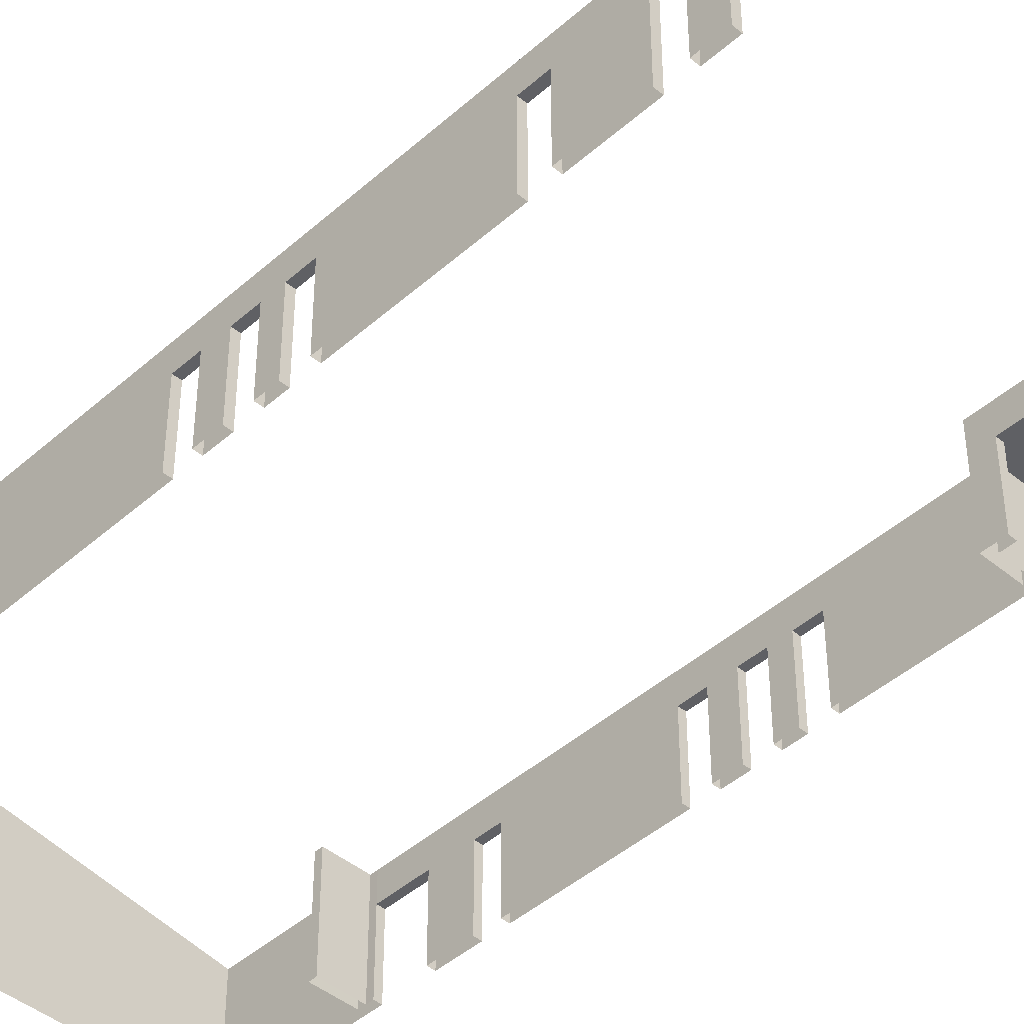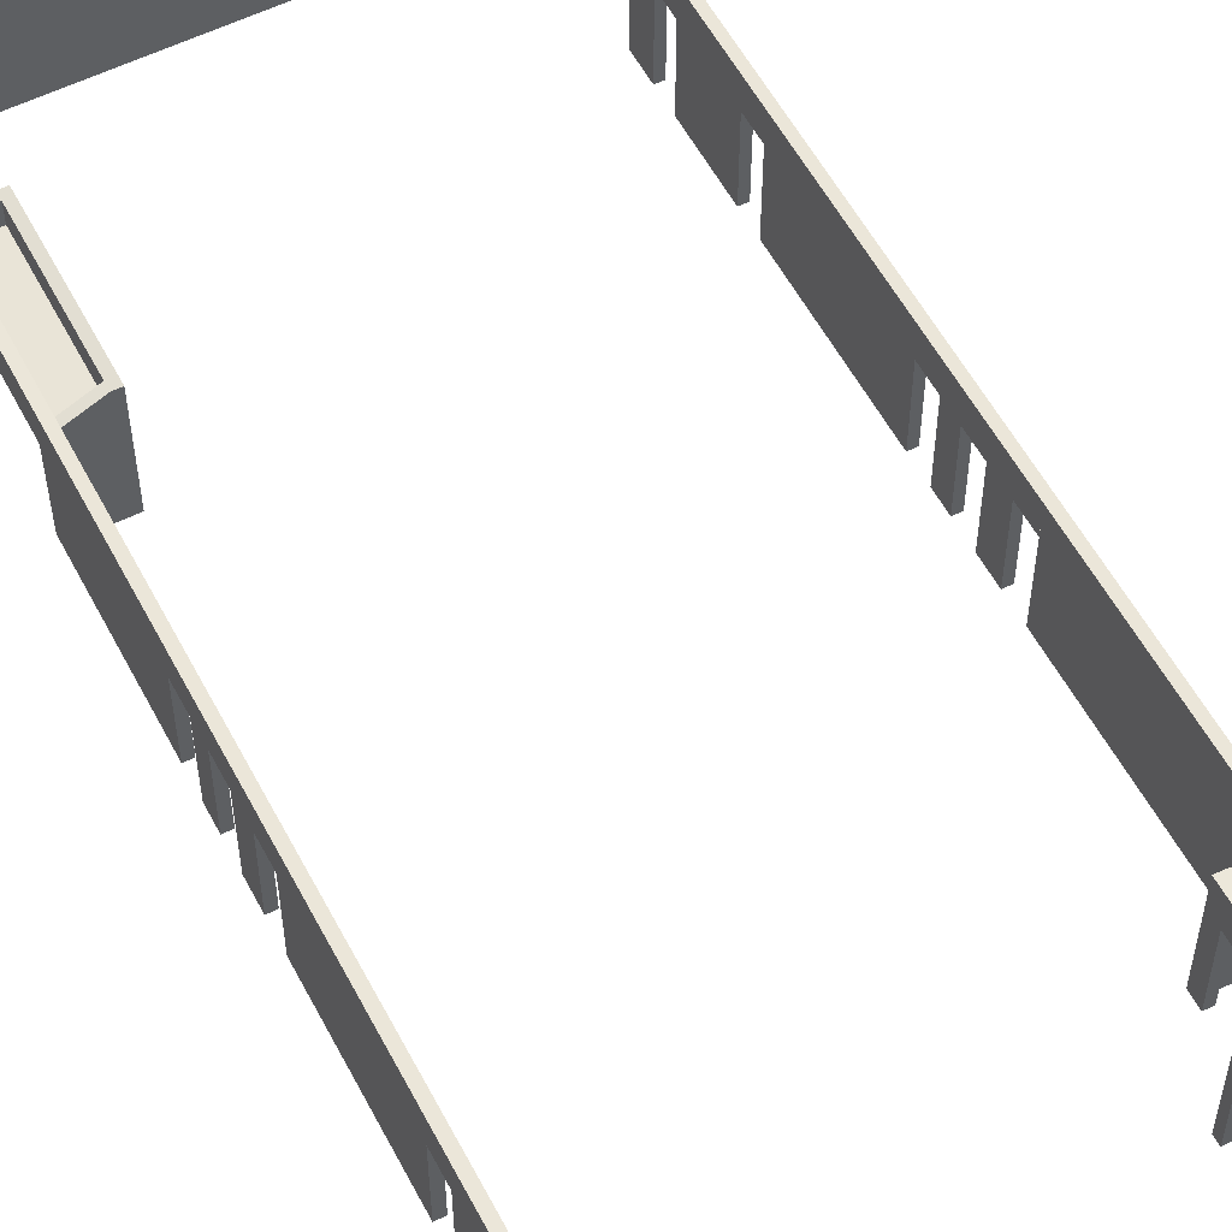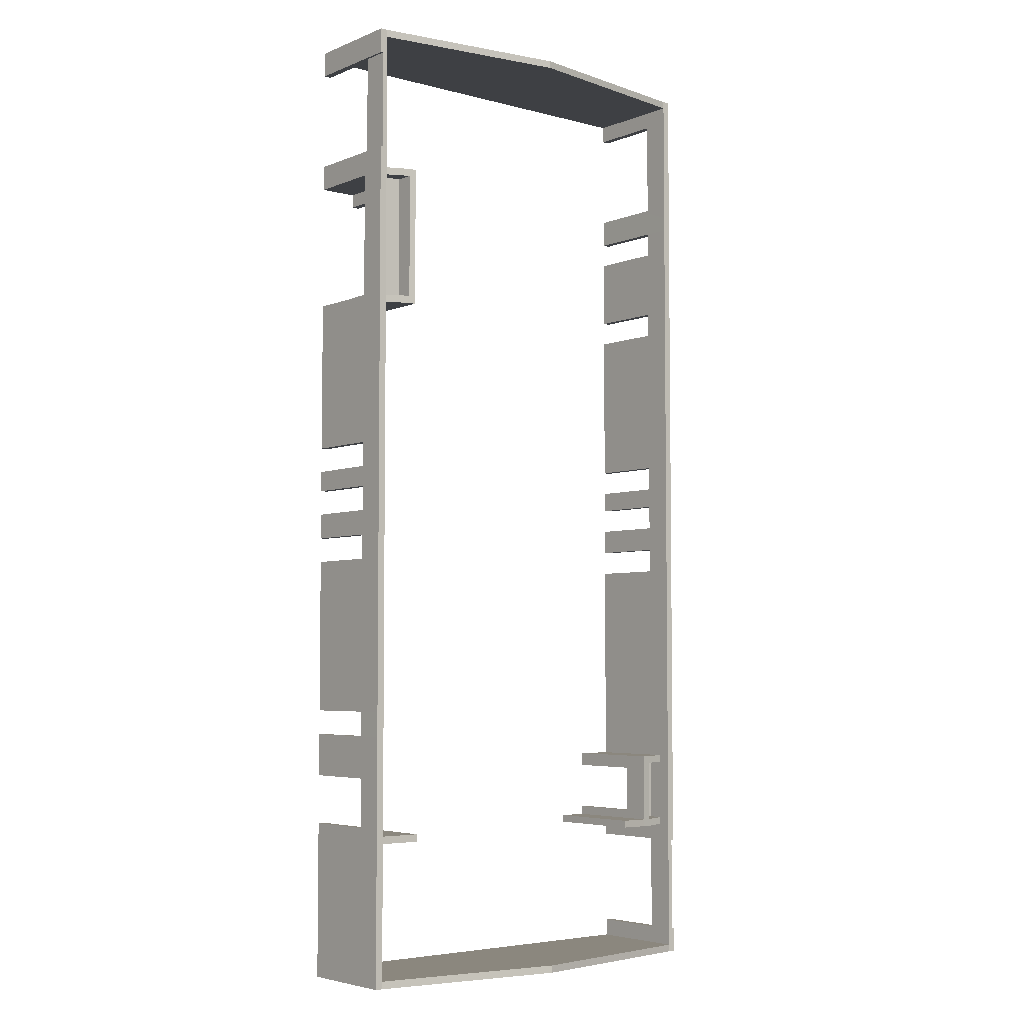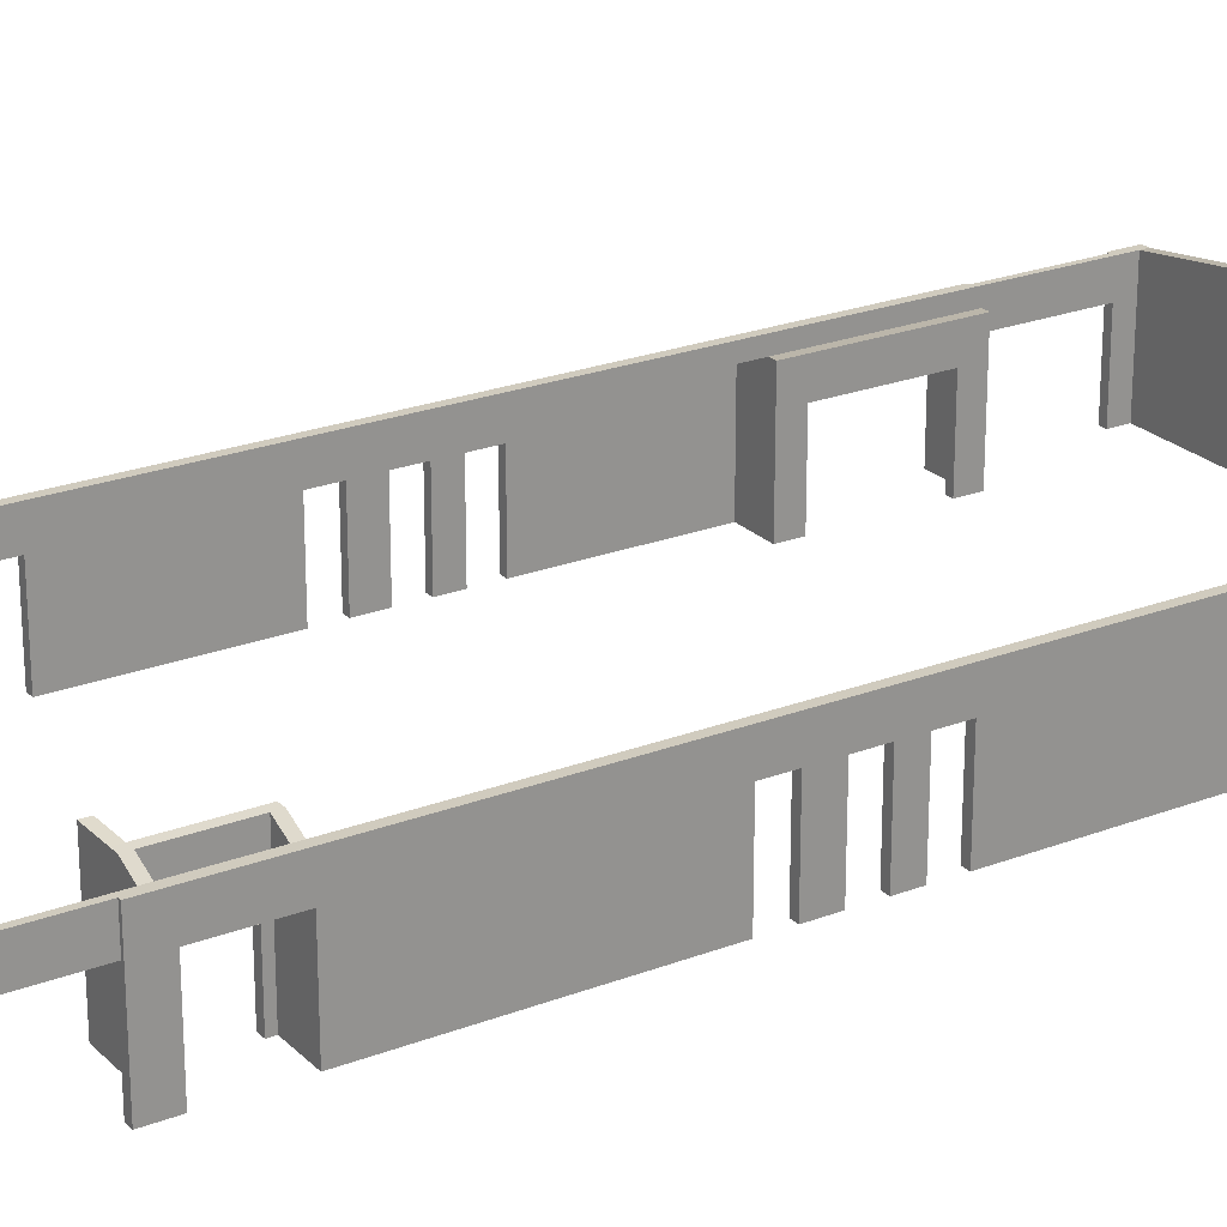
<metadata>
{"format":"obj","ext":"obj","renderer":"f3d","projection":"perspective","resolution":1024,"background":"white","views":[{"elev":-44.1,"azim":-44.0,"up":"+Y"},{"elev":56.2,"azim":152.5,"up":"+Y"},{"elev":-4.7,"azim":140.7,"up":"+Z"},{"elev":23.6,"azim":-122.8,"up":"+Y"}]}
</metadata>
<code>
g default
v -6.987 3.325 3.368
v -6.748 3.325 3.368
v -6.748 -0.03315 3.368
v -6.987 -0.03315 3.368
v -6.987 3.325 2.713
v -6.987 -0.03315 2.713
v -6.748 3.325 2.713
v -6.748 -0.03315 2.713
v -6.748 2.434 3.368
v -6.748 2.434 2.713
v -6.987 2.434 2.713
v -6.987 2.434 3.368
v -6.748 3.325 9.144
v -6.748 3.325 4.163
v -6.748 -0.03315 4.163
v -6.748 -0.03315 9.144
v -6.987 3.325 9.144
v -6.987 -0.03315 9.144
v -6.987 3.325 4.163
v -6.987 -0.03315 4.163
v -6.748 2.434 4.163
v -6.987 2.434 4.163
v -6.987 2.434 9.144
v -6.748 2.434 9.144
v -6.987 3.325 1.918
v -6.748 3.325 1.918
v -6.748 -0.03315 1.918
v -6.987 -0.03315 1.918
v -6.987 3.325 1.112
v -6.987 -0.03315 1.112
v -6.748 3.325 1.112
v -6.748 -0.03315 1.112
v -6.748 2.434 1.918
v -6.748 2.434 1.112
v -6.987 2.434 1.112
v -6.987 2.434 1.918
v -6.748 3.325 12.2
v -6.748 3.325 9.939
v -6.748 -0.03315 9.939
v -6.748 -0.03315 12.2
v -6.987 3.325 12.2
v -6.987 -0.03315 12.2
v -6.987 3.325 9.939
v -6.987 -0.03315 9.939
v -6.748 2.434 9.939
v -6.987 2.434 9.939
v -6.987 2.434 12.2
v -6.748 2.434 12.2
v -6.987 3.325 13.89
v -6.749 3.325 13.89
v -6.749 -0.03325 13.89
v -6.987 -0.03325 13.89
v -6.987 3.325 12.99
v -6.987 -0.03315 12.99
v -6.748 3.325 12.99
v -6.748 -0.03315 12.99
v -6.749 2.434 13.89
v -6.748 2.434 12.99
v -6.987 2.434 12.99
v -6.987 2.434 13.89
v -6.748 2.434 0.3172
v -6.987 2.434 0.3172
v -6.987 3.325 0.3172
v -6.748 3.325 0.3172
v -6.987 2.434 17.07
v -6.749 2.434 17.07
v -6.749 3.325 17.07
v -6.987 3.325 17.07
v -6.749 3.325 17.07
v -6.988 3.325 17.87
v -6.988 3.325 17.07
v -6.749 3.325 17.63
v -6.749 3.325 17.87
v -0.3783 4.266 17.87
v -0.3783 4.266 17.63
v 5.928 3.325 17.87
v 5.928 3.325 17.63
v 6.167 3.325 17.87
v 5.929 3.325 17.07
v 6.167 3.325 17.07
v -6.749 -0.03315 17.07
v -6.749 -0.03315 17.63
v 5.928 -0.03315 17.63
v 5.929 -0.03315 17.07
v 6.167 -0.03315 17.07
v 6.167 -0.03315 17.87
v -6.988 -0.03315 17.87
v -6.988 -0.03315 17.07
v -0.3783 -0.03315 17.63
v 5.947 -0.03315 17.87
v -6.791 -0.03315 17.87
v -0.3783 -0.03315 17.87
v 5.926 3.325 -6.818
v 5.926 3.325 -5.457
v 5.926 -0.03315 -5.457
v 5.926 -0.03315 -6.818
v 6.168 3.325 -6.818
v 6.168 -0.03315 -6.818
v 6.168 3.325 -5.457
v 6.168 -0.03315 -5.457
v 5.926 2.418 -5.457
v 6.168 2.418 -5.457
v 6.168 2.418 -6.818
v 5.926 2.418 -6.818
v 6.168 3.325 0.3187
v 6.168 3.325 -4.661
v 6.168 -0.03315 -4.662
v 6.168 -0.03315 0.3176
v 5.929 3.325 0.3187
v 5.929 -0.03315 0.3176
v 5.926 3.325 -4.661
v 5.926 -0.03315 -4.662
v 6.168 2.418 -4.661
v 5.926 2.418 -4.661
v 5.929 2.418 0.3184
v 6.168 2.418 0.3184
v 5.929 3.325 1.919
v 6.168 3.325 1.919
v 6.168 -0.03315 1.918
v 5.929 -0.03315 1.918
v 5.929 3.325 1.114
v 5.929 -0.03315 1.113
v 6.168 3.325 1.114
v 6.168 -0.03315 1.113
v 6.168 2.418 1.919
v 6.168 2.418 1.113
v 5.929 2.418 1.113
v 5.929 2.418 1.919
v 5.929 3.325 3.37
v 6.168 3.325 3.37
v 6.168 -0.03315 3.369
v 5.929 -0.03315 3.369
v 5.929 3.325 2.714
v 5.929 -0.03315 2.713
v 6.168 3.325 2.714
v 6.168 -0.03315 2.713
v 6.168 2.418 3.37
v 6.168 2.418 2.714
v 5.929 2.418 2.714
v 5.929 2.418 3.37
v 5.929 2.418 4.165
v 6.168 2.418 4.165
v 6.168 3.325 4.165
v 5.929 3.325 4.165
v 6.168 2.418 -8.405
v 5.926 2.418 -8.405
v 5.926 3.325 -8.405
v 6.168 3.325 -8.405
v -6.903 2.424 -9.463
v -6.748 2.424 -9.463
v -6.903 3.325 -9.463
v -6.748 3.325 -9.463
v -6.903 3.325 -12.64
v -6.747 3.325 -12.64
v -6.903 2.424 -12.64
v -6.747 2.424 -12.64
v 5.929 2.424 17.07
v 6.084 2.424 17.07
v 5.929 3.325 17.07
v 6.084 3.325 17.07
v 5.929 3.325 13.89
v 6.084 3.325 13.89
v 5.929 2.424 13.89
v 6.084 2.424 13.89
v -6.748 -0.03315 -6.422
v -6.987 -0.03315 -6.422
v -6.748 3.325 -6.422
v -6.987 3.325 -6.422
v -6.748 3.325 0.3172
v -6.987 3.325 0.3172
v -6.748 -0.03315 0.3172
v -6.987 -0.03315 0.3172
v -6.748 -0.03315 -6.661
v -6.987 -0.03315 -6.661
v -6.987 3.325 -6.661
v -6.748 3.325 -6.661
v -6.748 -0.03315 -8.668
v -6.987 -0.03315 -8.668
v -6.987 3.325 -8.668
v -6.748 3.325 -8.668
v -6.748 -0.03315 -8.907
v -6.987 -0.03315 -8.907
v -6.987 3.325 -8.907
v -6.748 3.325 -8.907
v -6.748 -0.03315 -9.463
v -6.987 -0.03315 -9.463
v -6.987 3.325 -9.463
v -6.748 3.325 -9.463
v -6.748 2.895 -6.422
v -6.748 2.895 0.3172
v -6.987 2.895 0.3172
v -6.987 2.895 -6.422
v -6.987 2.895 -6.661
v -6.987 2.895 -8.668
v -6.987 2.895 -8.907
v -6.987 2.895 -9.463
v -6.748 2.895 -9.463
v -6.748 2.895 -8.907
v -6.748 2.895 -8.668
v -6.748 2.895 -6.661
v -6.748 2.424 -6.422
v -6.748 2.424 0.3172
v -6.987 2.424 0.3172
v -6.987 2.424 -6.422
v -6.987 2.424 -6.661
v -6.987 2.424 -8.668
v -6.987 2.424 -8.907
v -6.987 2.424 -9.463
v -6.748 2.424 -9.463
v -6.748 2.424 -8.907
v -6.748 2.424 -8.668
v -6.748 2.424 -6.661
v -5.555 2.424 -6.661
v -5.555 2.424 -6.422
v -5.555 -0.03315 -6.422
v -5.555 -0.03315 -6.661
v -5.555 3.325 -6.661
v -5.555 3.325 -6.422
v -5.555 2.424 -8.907
v -5.555 2.424 -8.668
v -5.555 -0.03315 -8.668
v -5.555 -0.03315 -8.907
v -5.555 3.325 -8.907
v -5.555 3.325 -8.668
v -5.793 2.424 -8.907
v -5.793 -0.03315 -8.907
v -5.793 -0.03315 -8.668
v -5.793 2.424 -8.668
v -5.793 3.325 -8.668
v -5.793 3.325 -8.907
v -5.793 2.424 -6.661
v -5.793 -0.03315 -6.661
v -5.793 -0.03315 -6.422
v -5.793 2.424 -6.422
v -5.793 3.325 -6.422
v -5.793 3.325 -6.661
v -5.793 -0.03315 -8.388
v -5.793 2.424 -8.388
v -5.555 -0.03315 -8.388
v -5.555 2.424 -8.388
v -5.793 3.325 -8.388
v -5.555 3.325 -8.388
v -5.793 2.424 -6.86
v -5.793 -0.03315 -6.86
v -5.555 2.424 -6.86
v -5.555 -0.03315 -6.86
v -5.793 3.325 -6.86
v -5.555 3.325 -6.86
v -6.748 2.424 -8.668
v -6.748 2.424 -6.661
v -5.793 2.715 -6.661
v -5.793 2.715 -6.86
v -5.793 2.715 -8.388
v -5.793 2.715 -8.668
v -4.611 2.424 -8.907
v -4.611 2.424 -8.668
v -4.611 -0.03315 -8.668
v -4.611 -0.03315 -8.907
v -4.611 3.325 -8.907
v -4.611 3.325 -8.668
v 5.929 -0.03315 8.807
v 6.168 -0.03315 8.807
v 5.926 3.325 8.807
v 6.168 3.325 8.807
v 5.929 3.325 4.164
v 6.168 3.325 4.164
v 5.929 -0.03315 4.164
v 6.168 -0.03315 4.164
v 5.929 -0.03315 9.046
v 6.168 -0.03315 9.046
v 6.168 3.325 9.046
v 5.929 3.325 9.046
v 5.929 -0.03315 13.09
v 6.168 -0.03315 13.09
v 6.168 3.325 13.09
v 5.929 3.325 13.09
v 5.929 -0.03315 13.33
v 6.168 -0.03315 13.33
v 6.168 3.325 13.33
v 5.929 3.325 13.33
v 5.929 -0.03325 13.89
v 6.168 -0.03325 13.89
v 6.168 3.325 13.89
v 5.929 3.325 13.89
v 5.929 2.894 8.807
v 5.929 2.894 4.164
v 6.168 2.894 4.164
v 6.168 2.894 8.807
v 6.168 2.894 9.046
v 6.168 2.894 13.09
v 6.168 2.894 13.33
v 6.168 2.894 13.89
v 5.929 2.894 13.89
v 5.929 2.894 13.33
v 5.929 2.894 13.09
v 5.929 2.894 9.046
v 5.929 2.424 8.807
v 5.929 2.424 4.164
v 6.168 2.424 4.164
v 6.168 2.424 8.807
v 6.168 2.424 9.046
v 6.168 2.424 13.09
v 6.168 2.424 13.33
v 6.168 2.424 13.89
v 5.929 2.424 13.89
v 5.929 2.424 13.33
v 5.929 2.424 13.09
v 5.929 2.424 9.046
v 4.736 2.424 9.046
v 4.736 2.424 8.807
v 4.736 -0.03315 8.807
v 4.736 -0.03315 9.046
v 4.736 3.325 9.046
v 4.736 3.325 8.807
v 4.736 2.424 13.33
v 4.736 2.424 13.09
v 4.736 -0.03315 13.09
v 4.736 -0.03315 13.33
v 4.736 3.325 13.33
v 4.736 3.325 13.09
v 4.975 2.424 13.33
v 4.975 -0.03315 13.33
v 4.975 -0.03315 13.09
v 4.975 2.424 13.09
v 4.975 3.325 13.09
v 4.975 3.325 13.33
v 4.975 2.424 9.046
v 4.975 -0.03315 9.046
v 4.975 -0.03315 8.807
v 4.975 2.424 8.807
v 4.975 3.325 8.807
v 4.975 3.325 9.046
v 4.975 -0.03315 12.66
v 4.975 2.424 12.66
v 4.736 -0.03315 12.66
v 4.736 2.424 12.66
v 4.975 3.325 12.66
v 4.736 3.325 12.66
v 4.975 2.434 9.477
v 4.975 -0.03315 9.477
v 4.736 2.424 9.477
v 4.736 -0.03315 9.477
v 4.975 3.325 9.477
v 4.736 3.325 9.477
v 5.929 2.651 13.09
v 5.929 2.651 9.046
v 4.975 2.714 9.046
v 4.975 2.714 9.477
v 4.975 2.714 12.66
v 4.975 2.714 13.09
v 5.926 3.325 -8.405
v 6.167 3.325 -13.44
v 6.168 3.325 -8.405
v 5.926 3.325 -13.2
v 5.926 3.325 -13.44
v -0.3855 4.266 -13.44
v -0.3855 4.266 -13.2
v -6.749 3.325 -13.44
v -6.749 3.325 -13.2
v -6.988 3.325 -13.44
v -6.749 3.325 -12.64
v -6.988 3.325 -12.64
v 5.926 -0.03315 -8.405
v 5.926 -0.03315 -13.2
v -6.749 -0.03315 -13.2
v -6.749 -0.03315 -12.64
v -6.988 -0.03315 -12.64
v -6.988 -0.03315 -13.44
v 6.167 -0.03315 -13.44
v 6.167 -0.03315 -8.405
v 5.926 3.325 -8.871
v 5.926 -0.03315 -8.871
v 5.926 3.325 -8.632
v 5.926 -0.03315 -8.632
v 4.577 3.325 -8.871
v 4.577 -0.03315 -8.871
v 4.577 3.325 -8.632
v 4.577 -0.03315 -8.632
v 5.926 -0.03315 -13.44
v -6.735 -0.03315 -13.44
v -0.3855 -0.03315 -13.44
v -0.3855 -0.03315 -13.2
g ExternalWalls
f 11 12 1 5
f 9 10 7 2
f 5 1 2 7
f 8 10 9 3
f 6 11 10 8
f 4 12 11 6
f 3 9 12 4
f 24 21 14 13
f 22 23 17 19
f 13 14 19 17
f 20 22 21 15
f 18 23 22 20
f 16 24 23 18
f 15 21 24 16
f 35 36 25 29
f 33 34 31 26
f 29 25 26 31
f 32 34 33 27
f 30 35 34 32
f 28 36 35 30
f 27 33 36 28
f 48 45 38 37
f 46 47 41 43
f 37 38 43 41
f 44 46 45 39
f 42 47 46 44
f 40 48 47 42
f 39 45 48 40
f 59 60 49 53
f 57 58 55 50
f 53 49 50 55
f 56 58 57 51
f 54 59 58 56
f 52 60 59 54
f 51 57 60 52
f 24 13 38 45
f 13 17 43 38
f 17 23 46 43
f 23 24 45 46
f 48 37 55 58
f 37 41 53 55
f 41 47 59 53
f 47 48 58 59
f 1 12 22 19
f 12 9 21 22
f 9 2 14 21
f 2 1 19 14
f 11 5 25 36
f 5 7 26 25
f 7 10 33 26
f 10 11 36 33
f 34 35 62 61
f 35 29 63 62
f 29 31 64 63
f 31 34 61 64
f 60 57 66 65
f 57 50 67 66
f 50 49 68 67
f 49 60 65 68
f 81 69 72 82
f 83 77 79 84
f 84 79 80 85
f 85 80 78 86
f 87 70 71 88
f 88 71 69 81
f 82 72 75 89
f 86 78 76 90
f 83 89 75 77
f 74 92 90 76
f 87 91 73 70
f 73 91 92 74
f 77 75 74 76
f 75 72 73 74
f 72 69 71 70
f 70 73 72
f 78 77 76
f 79 77 78 80
f 104 101 94 93
f 102 103 97 99
f 93 94 99 97
f 100 102 101 95
f 98 103 102 100
f 96 104 103 98
f 95 101 104 96
f 116 113 106 105
f 114 115 109 111
f 105 106 111 109
f 112 114 113 107
f 110 115 114 112
f 108 116 115 110
f 107 113 116 108
f 127 128 117 121
f 125 126 123 118
f 121 117 118 123
f 124 126 125 119
f 122 127 126 124
f 120 128 127 122
f 119 125 128 120
f 139 140 129 133
f 137 138 135 130
f 133 129 130 135
f 136 138 137 131
f 134 139 138 136
f 132 140 139 134
f 131 137 140 132
f 102 99 106 113
f 99 94 111 106
f 94 101 114 111
f 101 102 113 114
f 116 105 123 126
f 105 109 121 123
f 109 115 127 121
f 115 116 126 127
f 117 128 139 133
f 128 125 138 139
f 125 118 135 138
f 118 117 133 135
f 140 137 142 141
f 137 130 143 142
f 130 129 144 143
f 129 140 141 144
f 103 104 146 145
f 104 93 147 146
f 93 97 148 147
f 97 103 145 148
f 151 152 154 153
f 155 156 150 149
f 150 156 154 152
f 155 149 151 153
f 159 160 162 161
f 163 164 158 157
f 158 164 162 160
f 163 157 159 161
f 185 186 208 209
f 202 203 172 171
f 166 172 203 204
f 171 165 201 202
f 166 204 205 174
f 213 214 215 216
f 178 206 207 182
f 255 256 257 258
f 182 207 208 186
f 209 210 181 185
f 190 189 167 169
f 169 170 191 190
f 192 191 170 168
f 193 192 168 175
f 194 193 175 179
f 195 194 179 183
f 196 195 183 187
f 197 196 187 188
f 184 198 197 188
f 180 199 198 184
f 176 200 199 180
f 167 189 200 176
f 202 201 189 190
f 190 191 203 202
f 204 203 191 192
f 205 204 192 193
f 206 205 193 194
f 207 206 194 195
f 208 207 195 196
f 209 208 196 197
f 197 198 210 209
f 259 260 256 255
f 217 218 214 213
f 201 165 233 234
f 173 212 231 232
f 200 189 235 236
f 189 201 234 235
f 211 177 227 228
f 181 210 225 226
f 198 199 229 230
f 210 198 230 225
f 226 225 219 222
f 238 237 239 240
f 230 229 224 223
f 225 230 223 219
f 244 243 245 246
f 234 233 215 214
f 235 234 214 218
f 236 235 218 217
f 228 227 237 238
f 221 220 240 239
f 220 224 242 240
f 224 229 241 242
f 232 231 243 244
f 213 216 246 245
f 236 217 248 247
f 217 213 245 248
f 240 242 248 245
f 242 241 247 248
f 238 240 245 243
f 205 206 211 212
f 178 177 211 206
f 174 205 212 173
f 199 200 250 249
f 251 250 200 236
f 252 251 236 247
f 241 253 252 247
f 229 254 253 241
f 199 249 254 229
f 250 251 252 253 254 249
f 212 211 228 238 243 231
f 220 221 257 256
f 221 222 258 257
f 222 219 255 258
f 223 224 260 259
f 224 220 256 260
f 219 223 259 255
f 169 167 168 170
f 167 176 175 168
f 176 180 179 175
f 180 184 183 179
f 184 188 187 183
f 281 282 304 305
f 298 299 268 267
f 262 268 299 300
f 267 261 297 298
f 262 300 301 270
f 309 310 311 312
f 274 302 303 278
f 315 316 317 318
f 278 303 304 282
f 305 306 277 281
f 286 285 263 265
f 265 266 287 286
f 288 287 266 264
f 289 288 264 271
f 290 289 271 275
f 291 290 275 279
f 292 291 279 283
f 293 292 283 284
f 280 294 293 284
f 276 295 294 280
f 272 296 295 276
f 263 285 296 272
f 298 297 285 286
f 286 287 299 298
f 300 299 287 288
f 301 300 288 289
f 302 301 289 290
f 303 302 290 291
f 304 303 291 292
f 305 304 292 293
f 293 294 306 305
f 319 320 316 315
f 313 314 310 309
f 297 261 329 330
f 269 308 327 328
f 296 285 331 332
f 285 297 330 331
f 307 273 323 324
f 277 306 321 322
f 294 295 325 326
f 306 294 326 321
f 322 321 315 318
f 334 333 335 336
f 326 325 320 319
f 321 326 319 315
f 340 339 341 342
f 330 329 311 310
f 331 330 310 314
f 332 331 314 313
f 324 323 333 334
f 317 316 336 335
f 316 320 338 336
f 320 325 337 338
f 328 327 339 340
f 309 312 342 341
f 332 313 344 343
f 313 309 341 344
f 336 338 344 341
f 338 337 343 344
f 334 336 341 339
f 301 302 307 308
f 274 273 307 302
f 270 301 308 269
f 295 296 346 345
f 347 346 296 332
f 348 347 332 343
f 337 349 348 343
f 325 350 349 337
f 295 345 350 325
f 346 347 348 349 350 345
f 308 307 324 334 339 327
f 265 263 264 266
f 263 272 271 264
f 272 276 275 271
f 276 280 279 275
f 280 284 283 279
f 363 351 373 374
f 365 359 361 366
f 366 361 362 367
f 367 362 360 368
f 369 352 353 370
f 370 353 351 363
f 364 354 357 382
f 368 360 358 380
f 369 379 355 352
f 372 371 354 364
f 376 375 371 372
f 374 373 377 378
f 378 377 375 376
f 381 380 358 356
f 355 379 381 356
f 365 382 357 359
f 359 357 356 358
f 357 354 355 356
f 361 359 360 362
f 358 360 359
f 353 352 354 371
f 352 355 354
f 371 375 377 373
f 373 351 353 371

</code>
